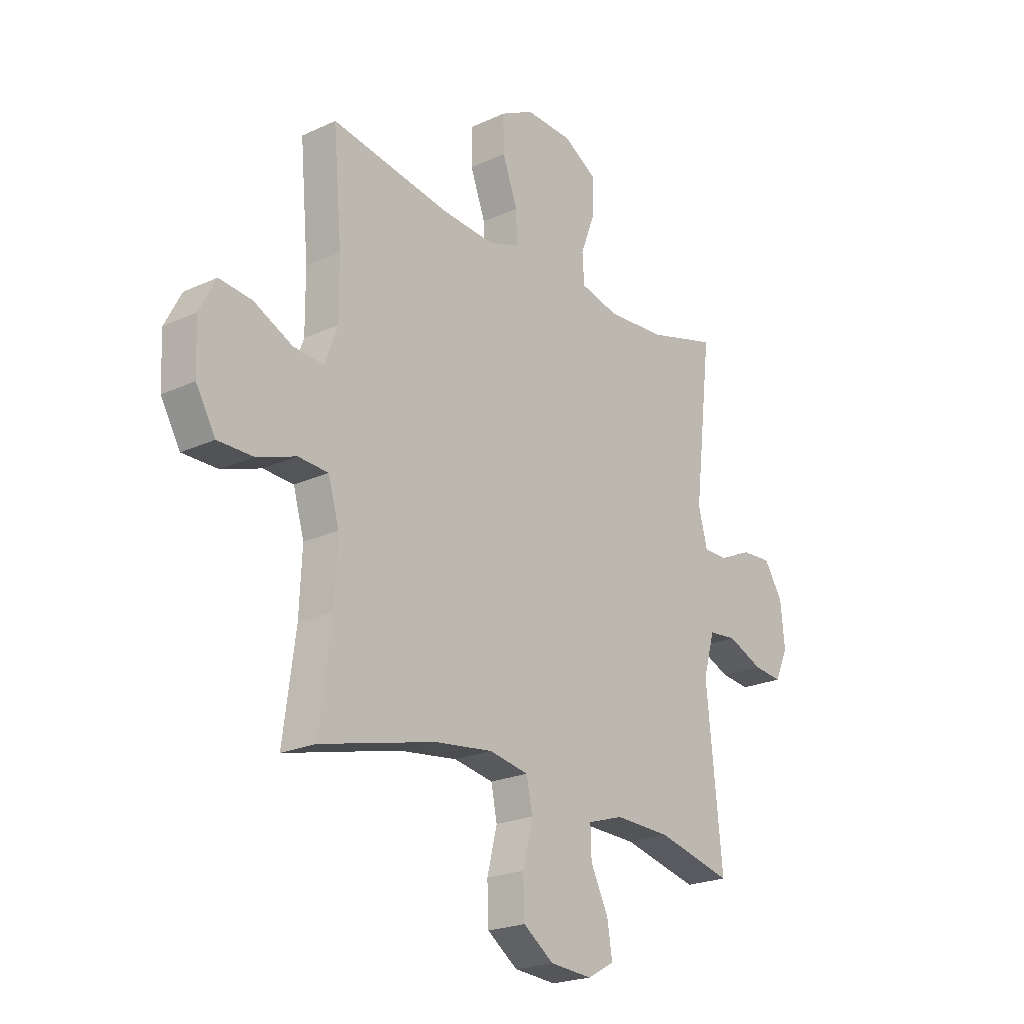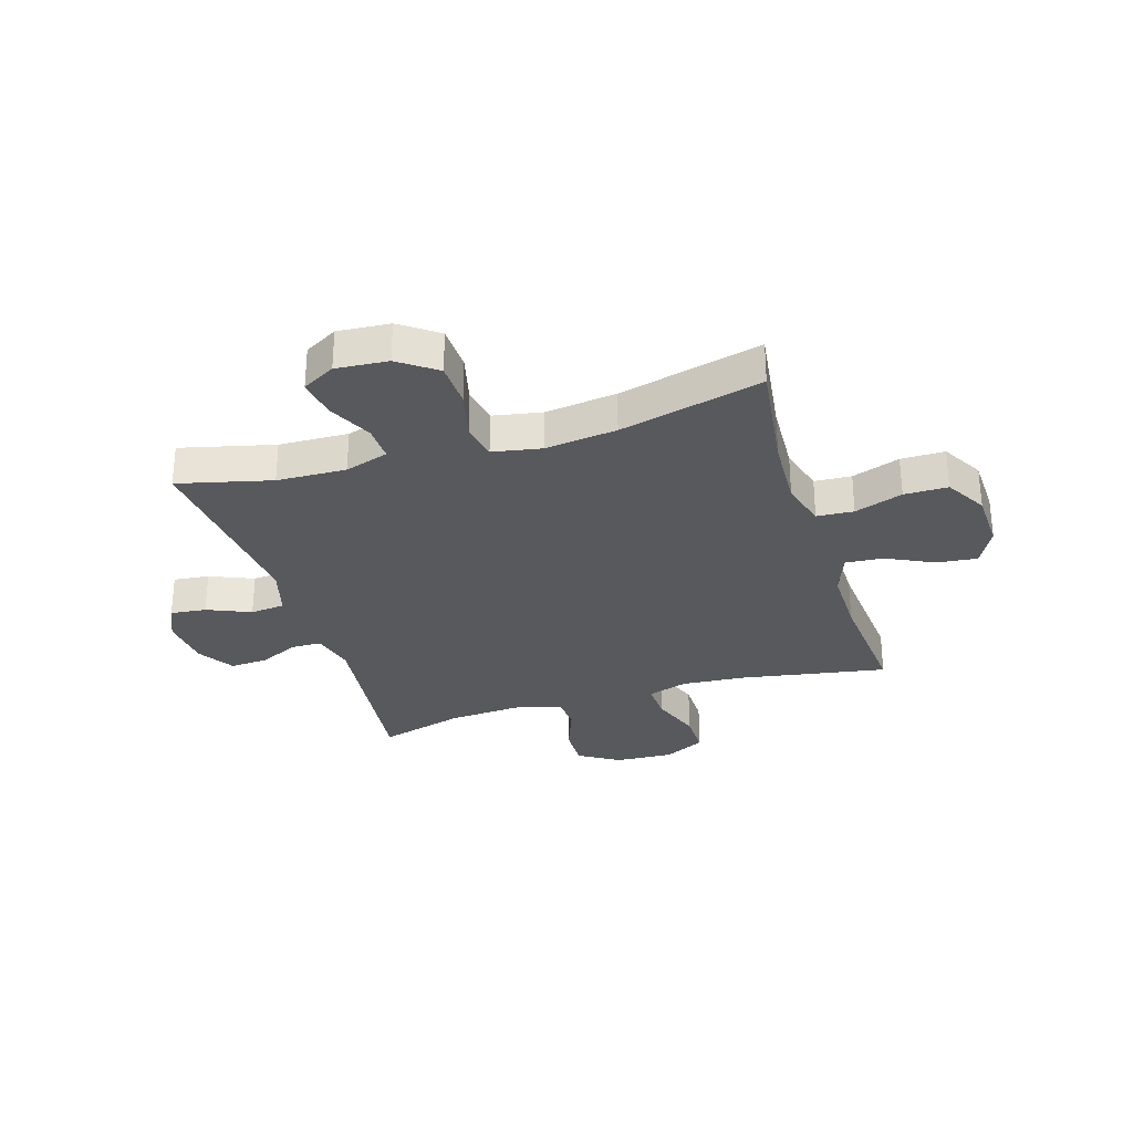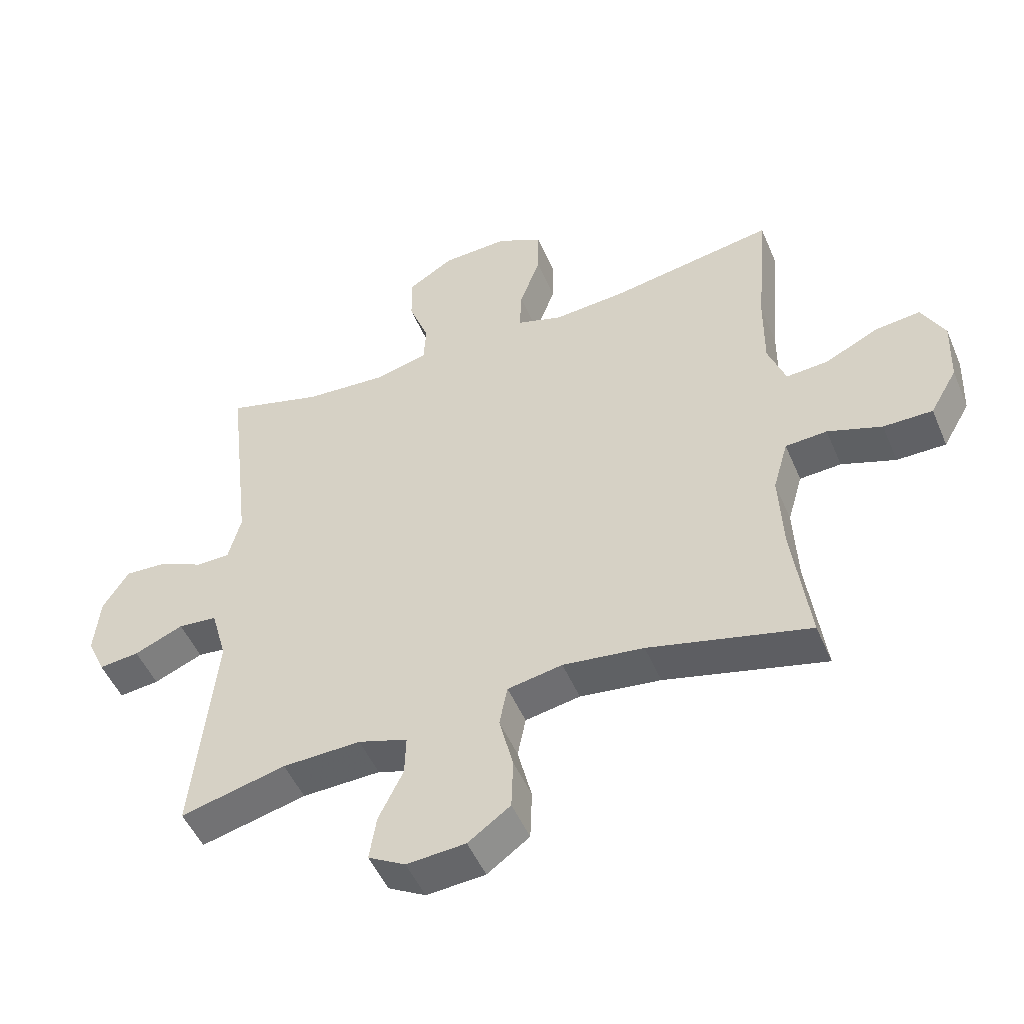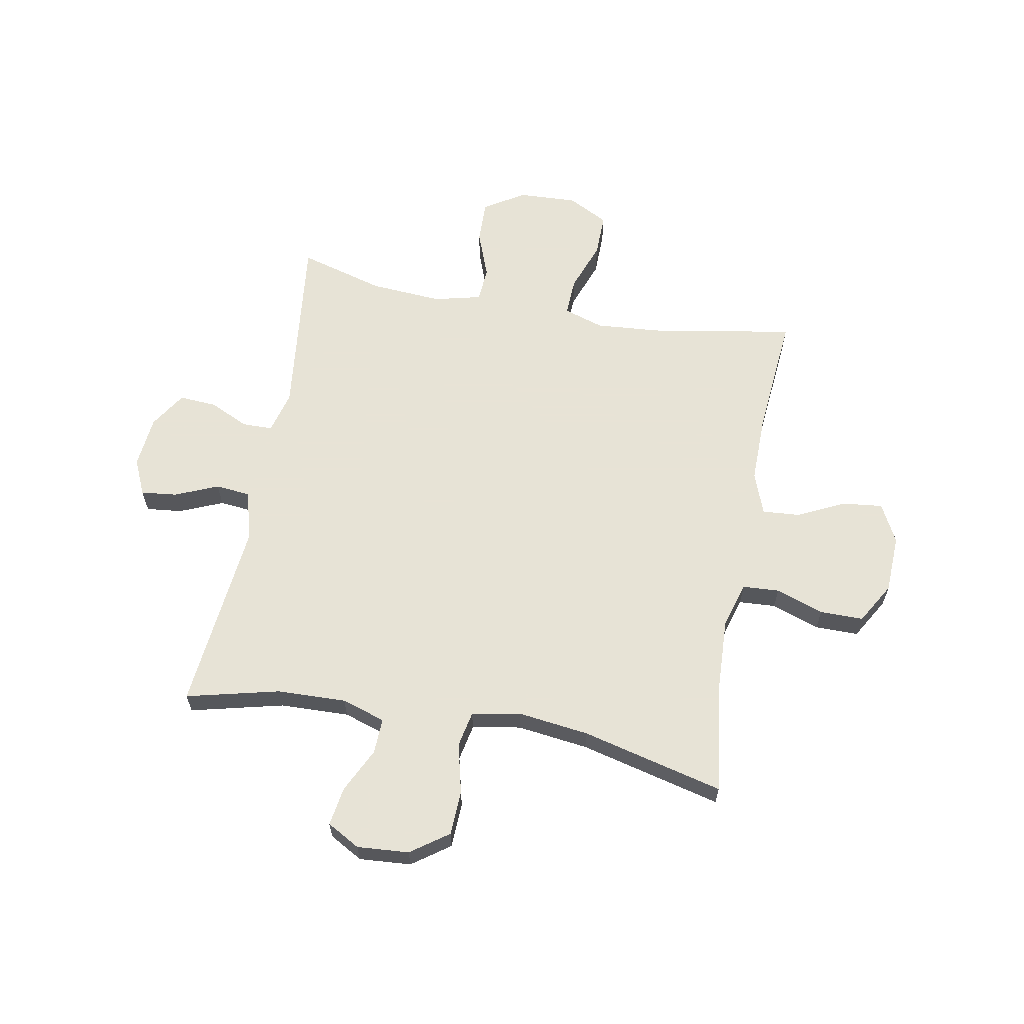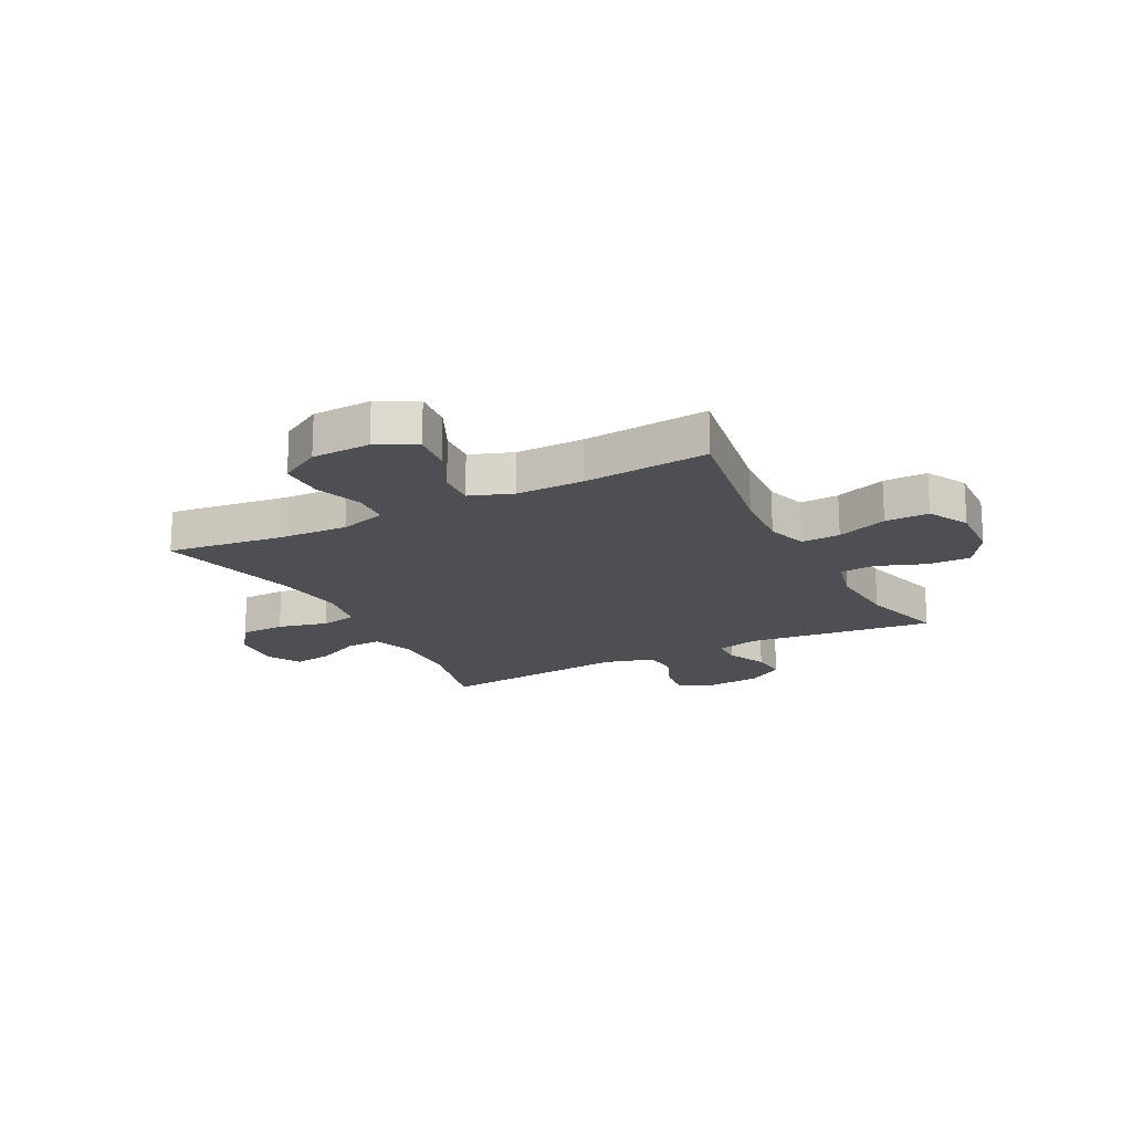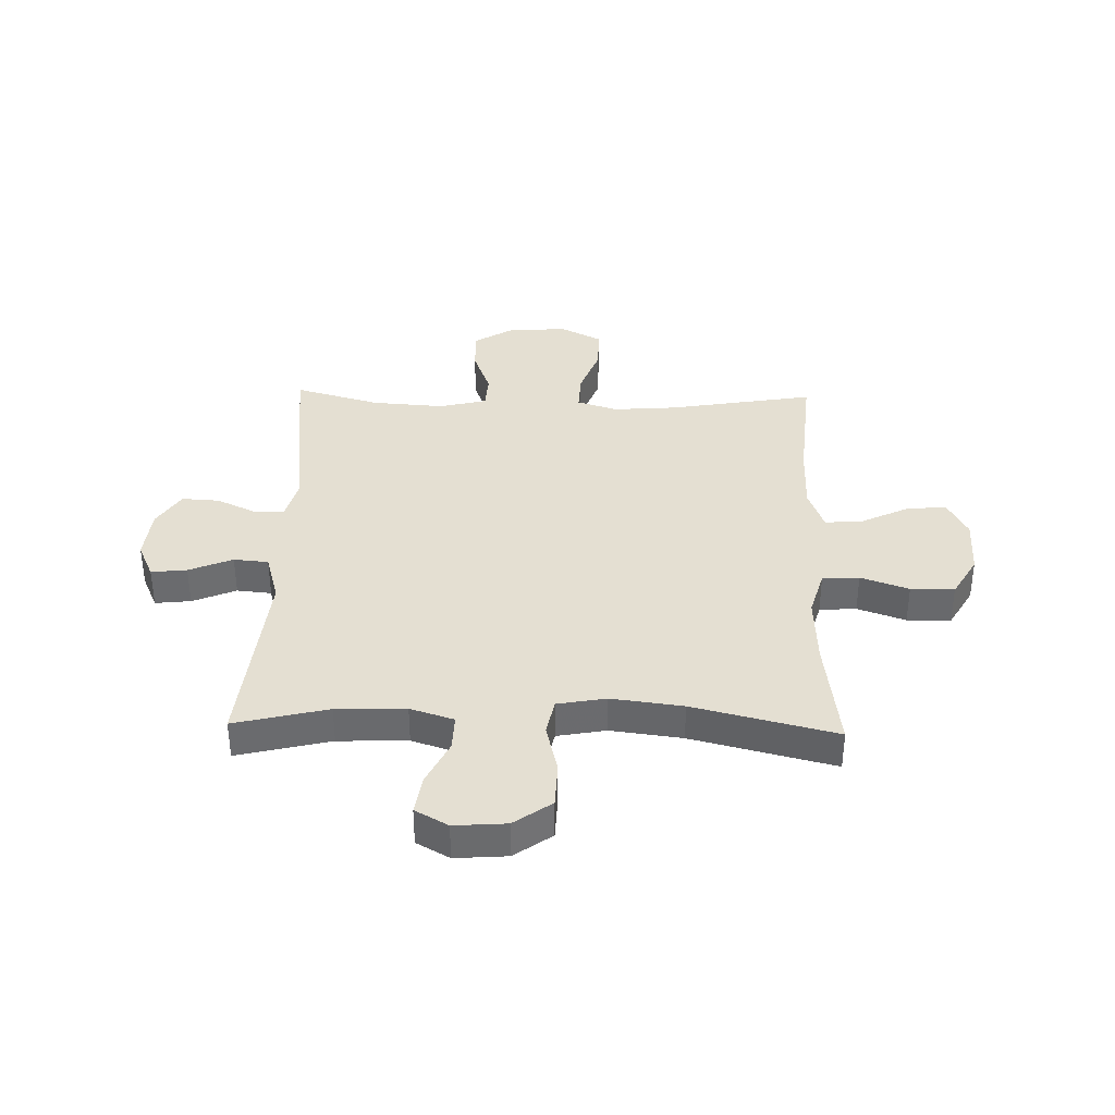
<metadata>
{"format":"obj","ext":"obj","renderer":"f3d","projection":"perspective","resolution":1024,"background":"white","views":[{"elev":-22.1,"azim":-51.1,"up":"+Z"},{"elev":-30.1,"azim":-162.9,"up":"+Y"},{"elev":-49.9,"azim":-157.4,"up":"+Z"},{"elev":62.6,"azim":-169.5,"up":"+Y"},{"elev":-18.1,"azim":-62.6,"up":"+Y"},{"elev":37.0,"azim":-178.5,"up":"+Y"}]}
</metadata>
<code>
v 0.5 0.07 0.5
v 0.461 0.07 0.164
v 0.481 0.07 0.088
v 0.535 0.07 0.087
v 0.606 0.07 0.12
v 0.673 0.07 0.124
v 0.714 0.07 0.059
v 0.723 0.07 -0.035
v 0.694 0.07 -0.099
v 0.63 0.07 -0.092
v 0.552 0.07 -0.059
v 0.49 0.07 -0.065
v 0.465 0.07 -0.154
v 0.5 0.07 -0.5
v 0.333 0.07 -0.459
v 0.209 0.07 -0.455
v 0.131 0.07 -0.48
v 0.133 0.07 -0.544
v 0.172 0.07 -0.624
v 0.183 0.07 -0.694
v 0.124 0.07 -0.727
v 0.031 0.07 -0.72
v -0.036 0.07 -0.672
v -0.039 0.07 -0.591
v -0.017 0.07 -0.502
v -0.03 0.07 -0.437
v -0.117 0.07 -0.421
v -0.245 0.07 -0.437
v -0.5 0.07 -0.5
v -0.473 0.07 -0.297
v -0.467 0.07 -0.17
v -0.491 0.07 -0.087
v -0.557 0.07 -0.083
v -0.643 0.07 -0.113
v -0.721 0.07 -0.113
v -0.764 0.07 -0.039
v -0.768 0.07 0.066
v -0.732 0.07 0.135
v -0.66 0.07 0.127
v -0.575 0.07 0.086
v -0.508 0.07 0.081
v -0.48 0.07 0.157
v -0.481 0.07 0.28
v -0.5 0.07 0.5
v -0.239 0.07 0.455
v -0.124 0.07 0.446
v -0.052 0.07 0.469
v -0.055 0.07 0.538
v -0.088 0.07 0.628
v -0.089 0.07 0.706
v -0.016 0.07 0.744
v 0.089 0.07 0.739
v 0.162 0.07 0.694
v 0.16 0.07 0.617
v 0.128 0.07 0.532
v 0.132 0.07 0.469
v 0.217 0.07 0.448
v 0.347 0.07 0.457
v 0.5 0 0.5
v 0.461 0 0.164
v 0.481 0 0.088
v 0.535 0 0.087
v 0.606 0 0.12
v 0.673 0 0.124
v 0.714 0 0.059
v 0.723 0 -0.035
v 0.694 0 -0.099
v 0.63 0 -0.092
v 0.552 0 -0.059
v 0.49 0 -0.065
v 0.465 0 -0.154
v 0.5 0 -0.5
v 0.333 0 -0.459
v 0.209 0 -0.455
v 0.131 0 -0.48
v 0.133 0 -0.544
v 0.172 0 -0.624
v 0.183 0 -0.694
v 0.124 0 -0.727
v 0.031 0 -0.72
v -0.036 0 -0.672
v -0.039 0 -0.591
v -0.017 0 -0.502
v -0.03 0 -0.437
v -0.117 0 -0.421
v -0.245 0 -0.437
v -0.5 0 -0.5
v -0.473 0 -0.297
v -0.467 0 -0.17
v -0.491 0 -0.087
v -0.557 0 -0.083
v -0.643 0 -0.113
v -0.721 0 -0.113
v -0.764 0 -0.039
v -0.768 0 0.066
v -0.732 0 0.135
v -0.66 0 0.127
v -0.575 0 0.086
v -0.508 0 0.081
v -0.48 0 0.157
v -0.481 0 0.28
v -0.5 0 0.5
v -0.239 0 0.455
v -0.124 0 0.446
v -0.052 0 0.469
v -0.055 0 0.538
v -0.088 0 0.628
v -0.089 0 0.706
v -0.016 0 0.744
v 0.089 0 0.739
v 0.162 0 0.694
v 0.16 0 0.617
v 0.128 0 0.532
v 0.132 0 0.469
v 0.217 0 0.448
v 0.347 0 0.457
f 52 53 54 55
f 52 55 56
f 51 52 56
f 48 49 50 51
f 47 48 51 56
f 46 47 56 57
f 43 44 45
f 42 43 45 46
f 41 42 46 57
f 37 38 39 40
f 37 40 41
f 36 37 41
f 33 34 35 36
f 32 33 36 41
f 31 32 41 57
f 28 29 30
f 27 28 30 31
f 26 27 31 57
f 22 23 24 25
f 18 19 20 21
f 17 18 21 22
f 13 14 15
f 12 13 15 16
f 8 9 10 11
f 8 11 12
f 7 8 12
f 4 5 6 7
f 3 4 7 12
f 2 3 12 16
f 58 1 2 16
f 17 22 25 26
f 26 57 58
f 16 17 26 58
f 113 112 111 110
f 114 113 110
f 114 110 109
f 109 108 107 106
f 114 109 106 105
f 115 114 105 104
f 103 102 101
f 104 103 101 100
f 115 104 100 99
f 98 97 96 95
f 99 98 95
f 99 95 94
f 94 93 92 91
f 99 94 91 90
f 115 99 90 89
f 88 87 86
f 89 88 86 85
f 115 89 85 84
f 83 82 81 80
f 79 78 77 76
f 80 79 76 75
f 73 72 71
f 74 73 71 70
f 69 68 67 66
f 70 69 66
f 70 66 65
f 65 64 63 62
f 70 65 62 61
f 74 70 61 60
f 74 60 59 116
f 84 83 80 75
f 116 115 84
f 116 84 75 74
f 1 59 60 2
f 2 60 61 3
f 3 61 62 4
f 4 62 63 5
f 5 63 64 6
f 6 64 65 7
f 7 65 66 8
f 8 66 67 9
f 9 67 68 10
f 10 68 69 11
f 11 69 70 12
f 12 70 71 13
f 13 71 72 14
f 14 72 73 15
f 15 73 74 16
f 16 74 75 17
f 17 75 76 18
f 18 76 77 19
f 19 77 78 20
f 20 78 79 21
f 21 79 80 22
f 22 80 81 23
f 23 81 82 24
f 24 82 83 25
f 25 83 84 26
f 26 84 85 27
f 27 85 86 28
f 28 86 87 29
f 29 87 88 30
f 30 88 89 31
f 31 89 90 32
f 32 90 91 33
f 33 91 92 34
f 34 92 93 35
f 35 93 94 36
f 36 94 95 37
f 37 95 96 38
f 38 96 97 39
f 39 97 98 40
f 40 98 99 41
f 41 99 100 42
f 42 100 101 43
f 43 101 102 44
f 44 102 103 45
f 45 103 104 46
f 46 104 105 47
f 47 105 106 48
f 48 106 107 49
f 49 107 108 50
f 50 108 109 51
f 51 109 110 52
f 52 110 111 53
f 53 111 112 54
f 54 112 113 55
f 55 113 114 56
f 56 114 115 57
f 57 115 116 58
f 58 116 59 1

</code>
